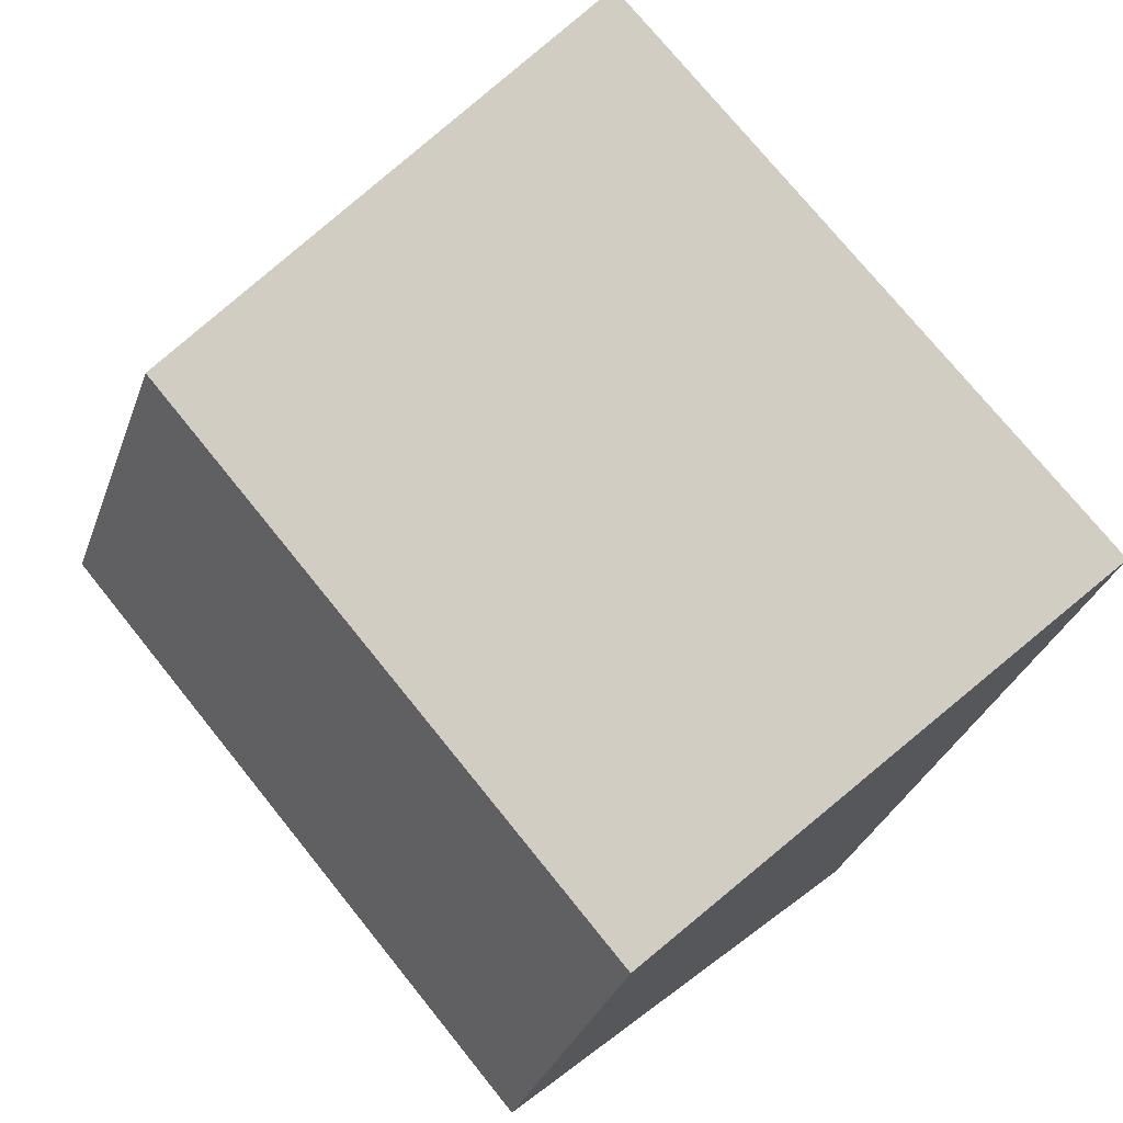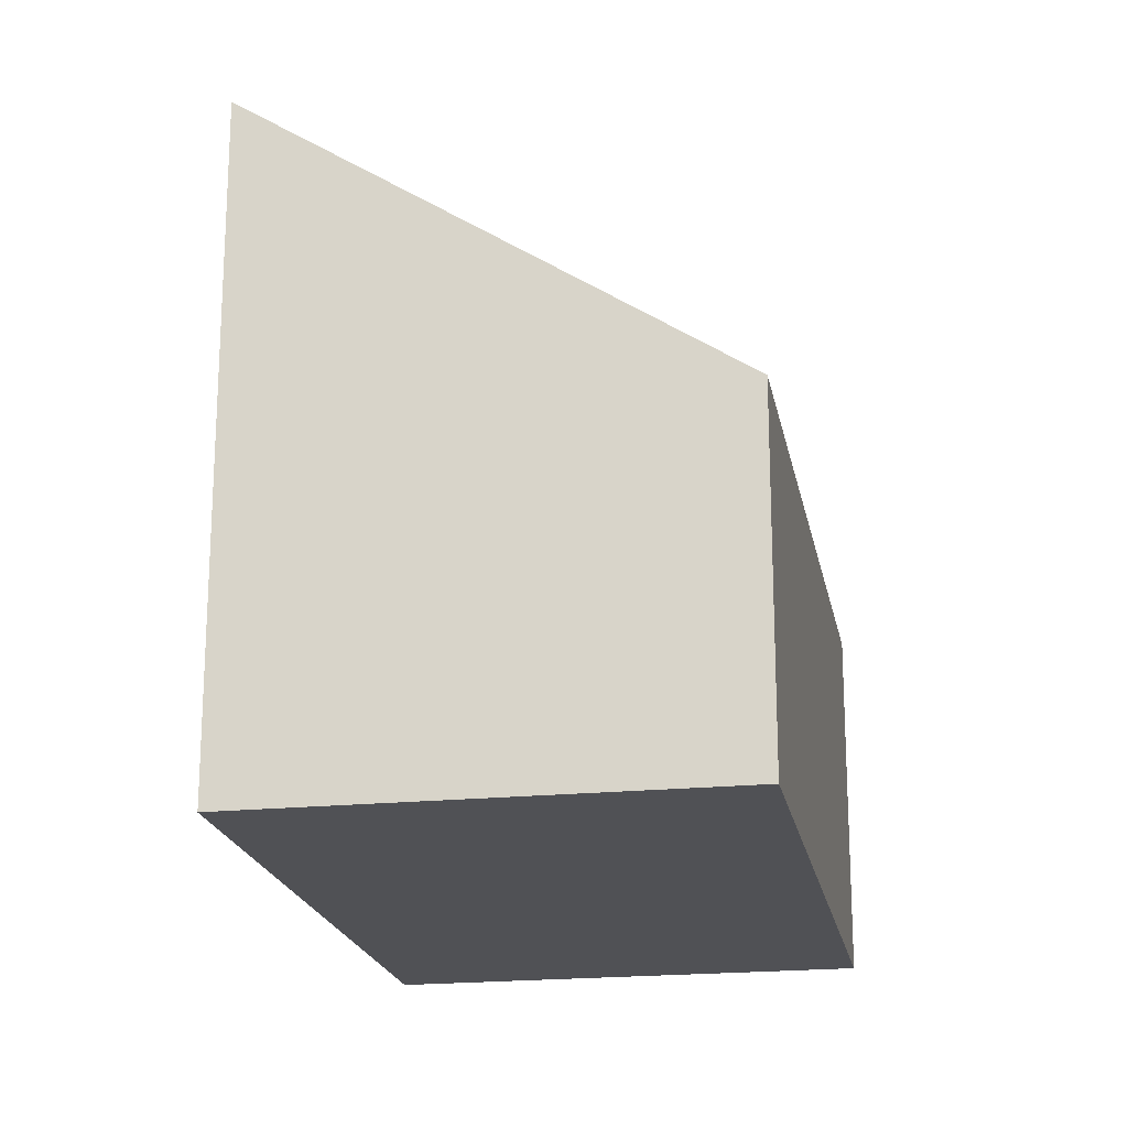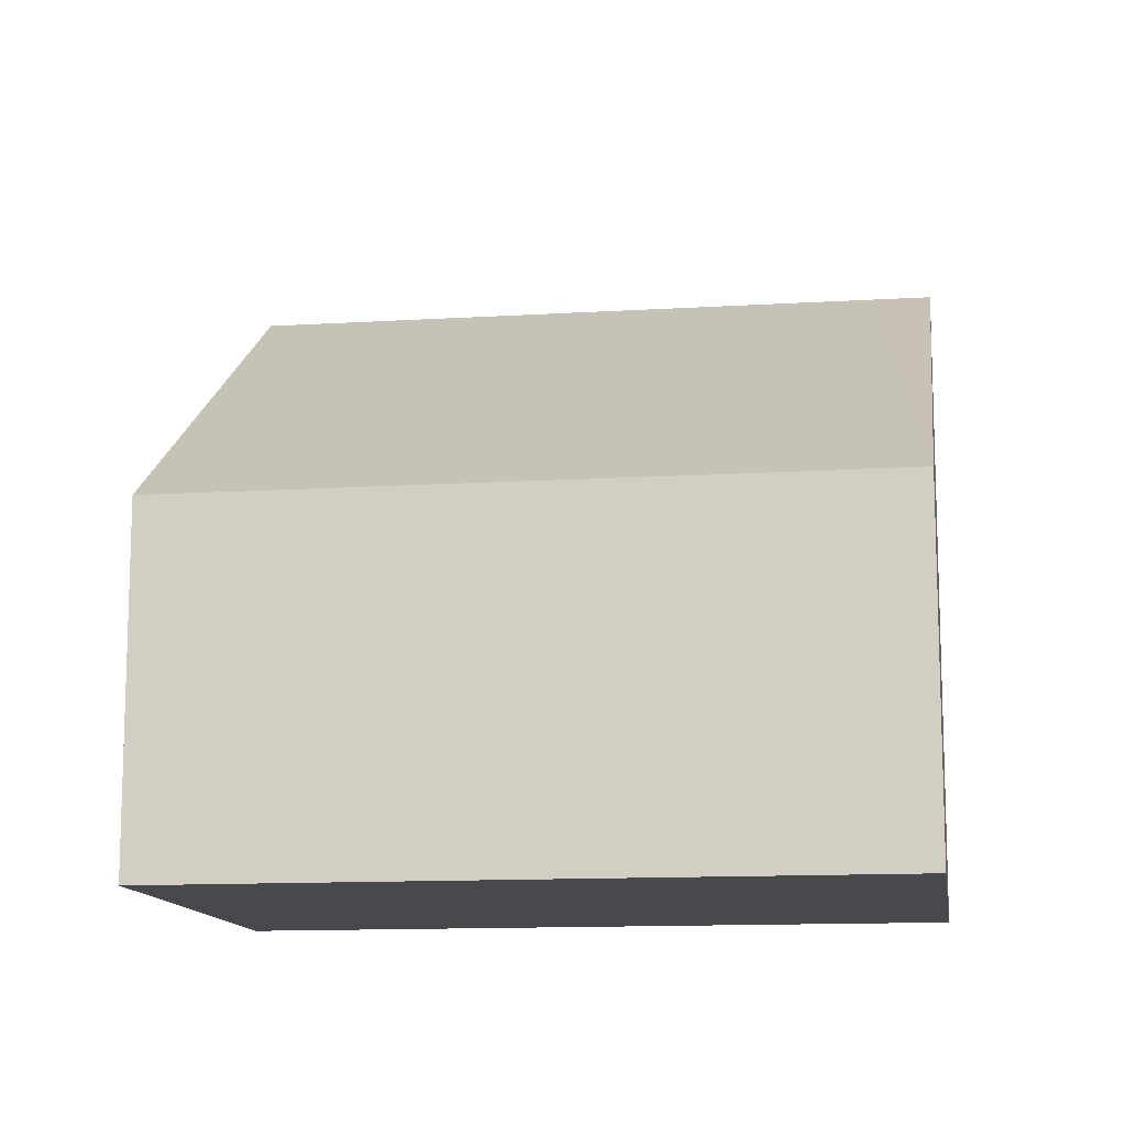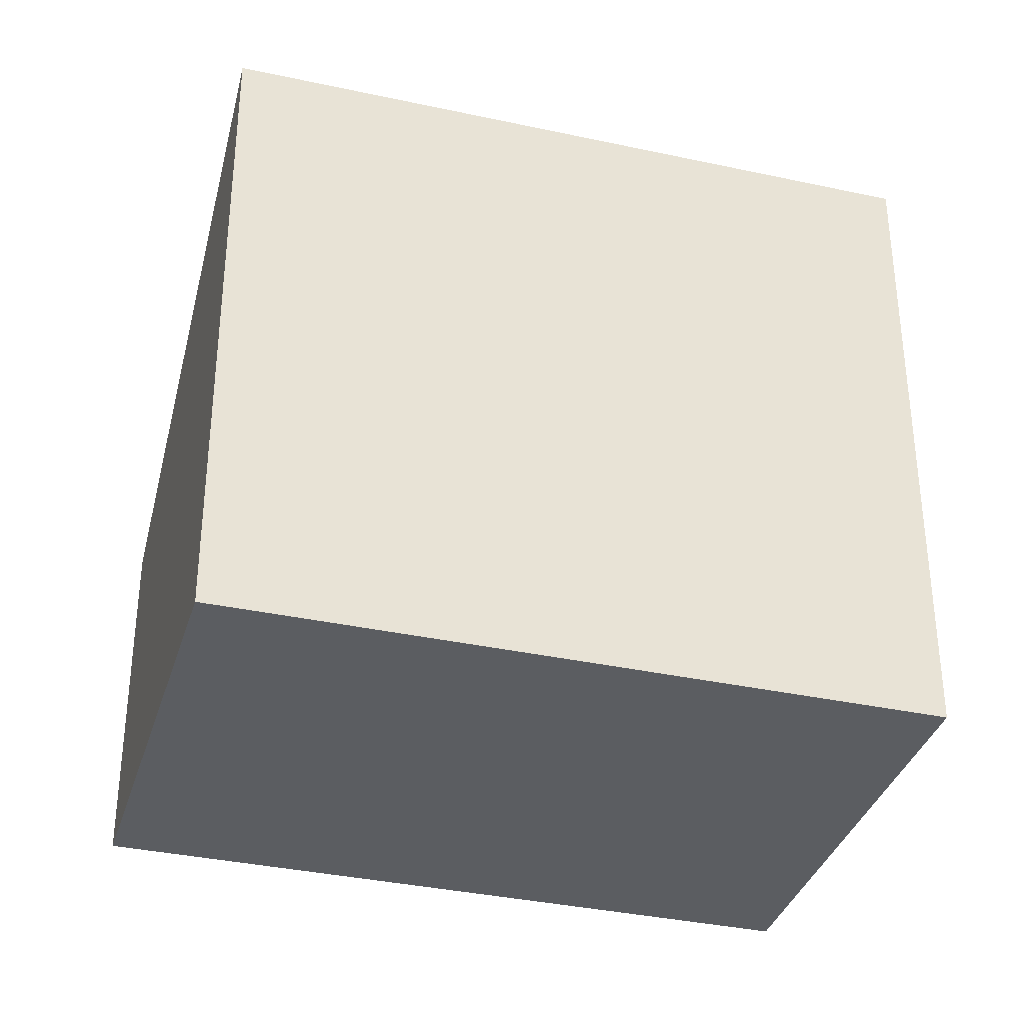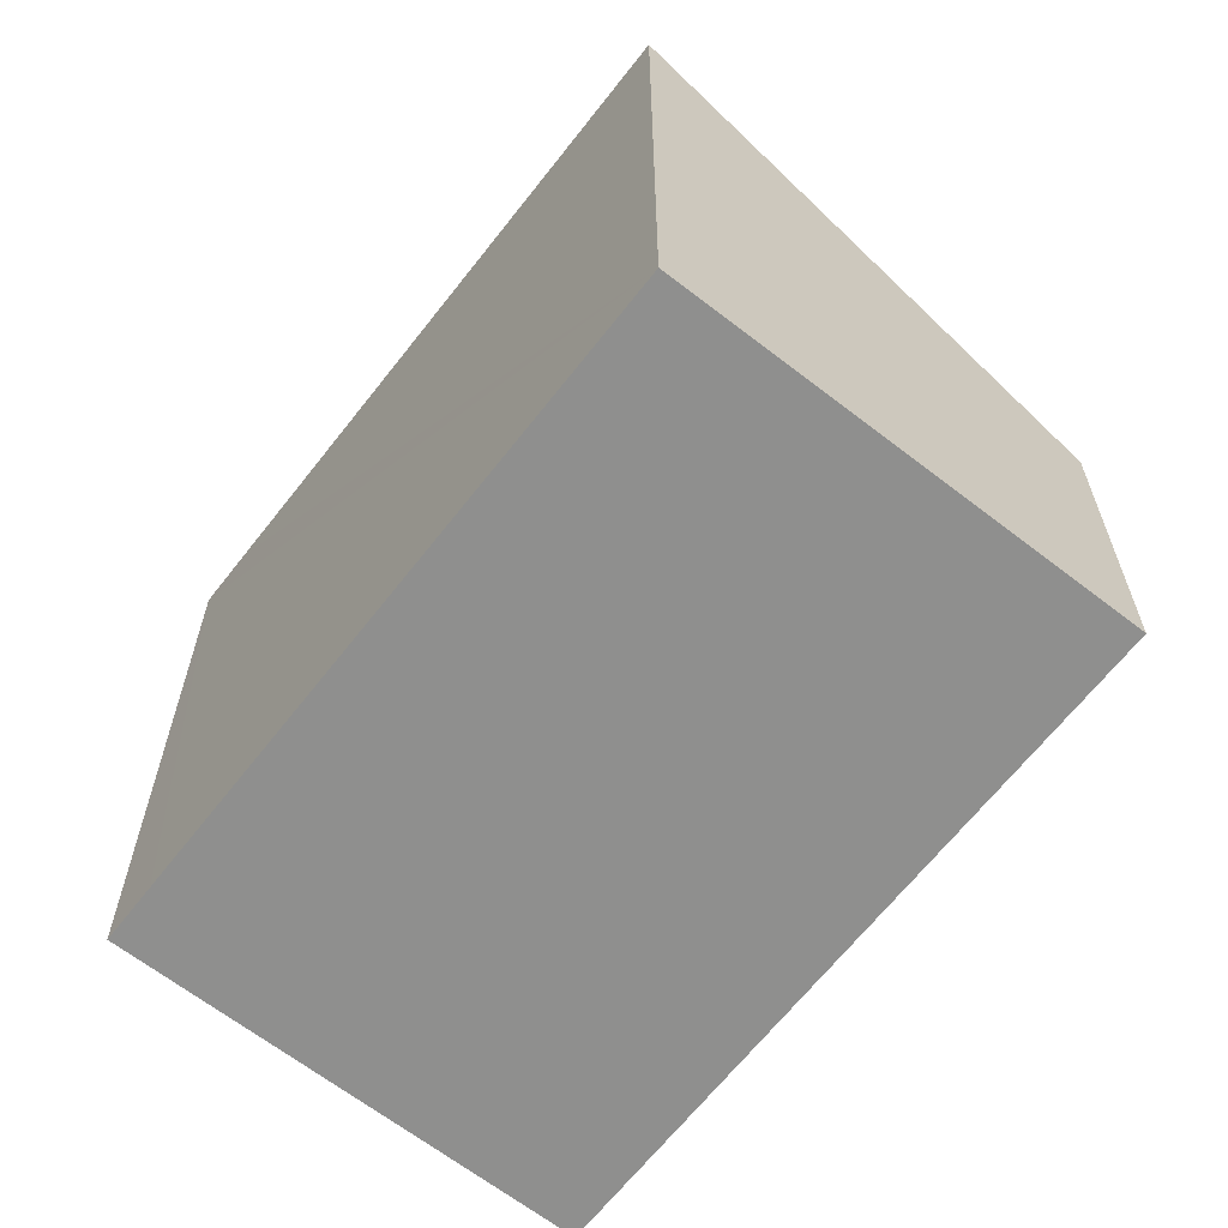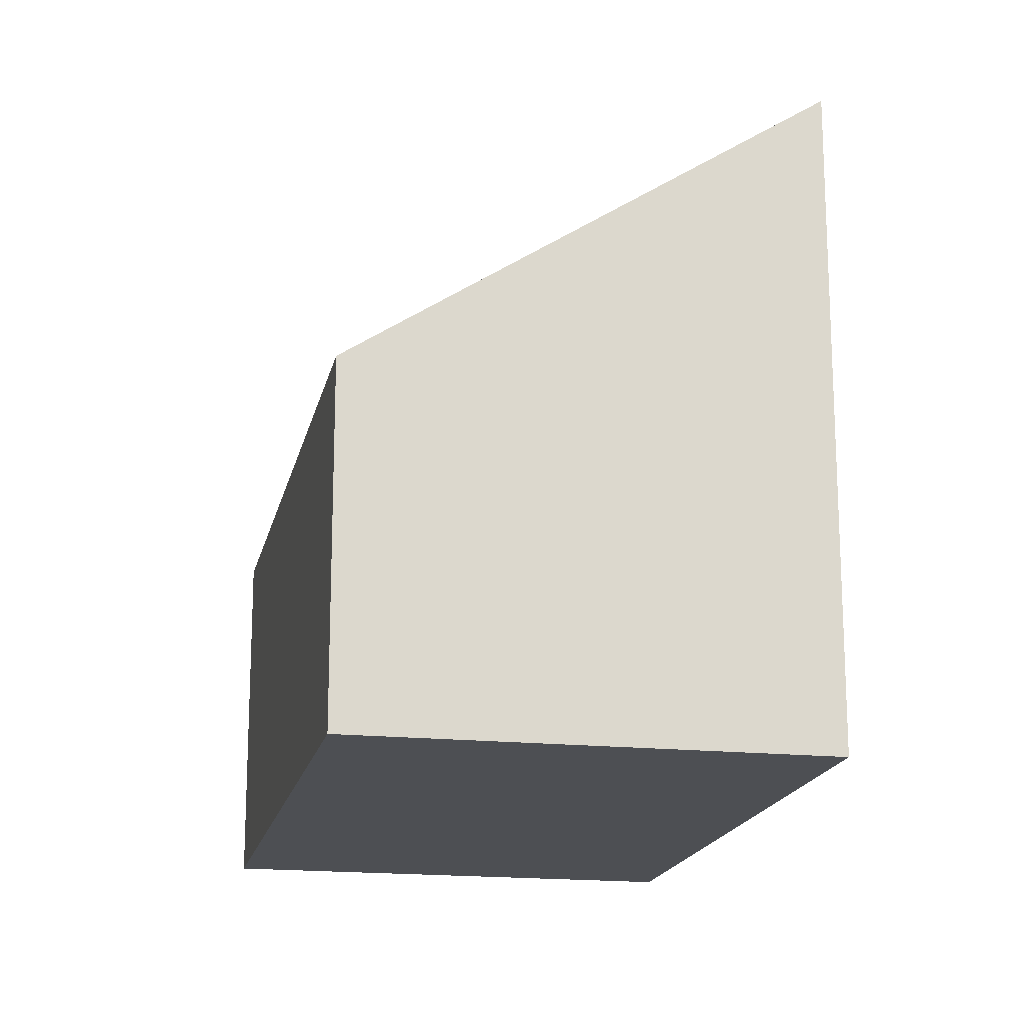
<metadata>
{"format":"obj","ext":"obj","renderer":"f3d","projection":"perspective","resolution":1024,"background":"white","views":[{"elev":-32.2,"azim":162.0,"up":"+Z"},{"elev":-20.2,"azim":51.5,"up":"+Y"},{"elev":-12.5,"azim":139.3,"up":"+Y"},{"elev":-35.4,"azim":-65.1,"up":"+Y"},{"elev":-65.2,"azim":3.1,"up":"+Y"},{"elev":-17.7,"azim":-150.6,"up":"+Y"}]}
</metadata>
<code>
v  4.52 4.438 -3.941
v  5.93 8.32 6.821
v  10.46 4.438 2.874
v  0.509 8.313 0.587
v  0 8.312 5.09e-16
v  5.93 -4.177e-16 6.821
v  10.46 -1.76e-16 2.874
v  4.52 2.413e-16 -3.941
v  0 0 0
v  0.509 -3.594e-17 0.587
g defaultobject
f 1 2 3
f 2 1 4
f 4 1 5
f 6 3 2
f 3 6 7
f 7 1 3
f 1 7 8
f 1 9 5
f 9 1 8
f 4 6 2
f 6 4 5
f 6 5 10
f 10 5 9
f 10 7 6
f 7 10 8
f 8 10 9

</code>
